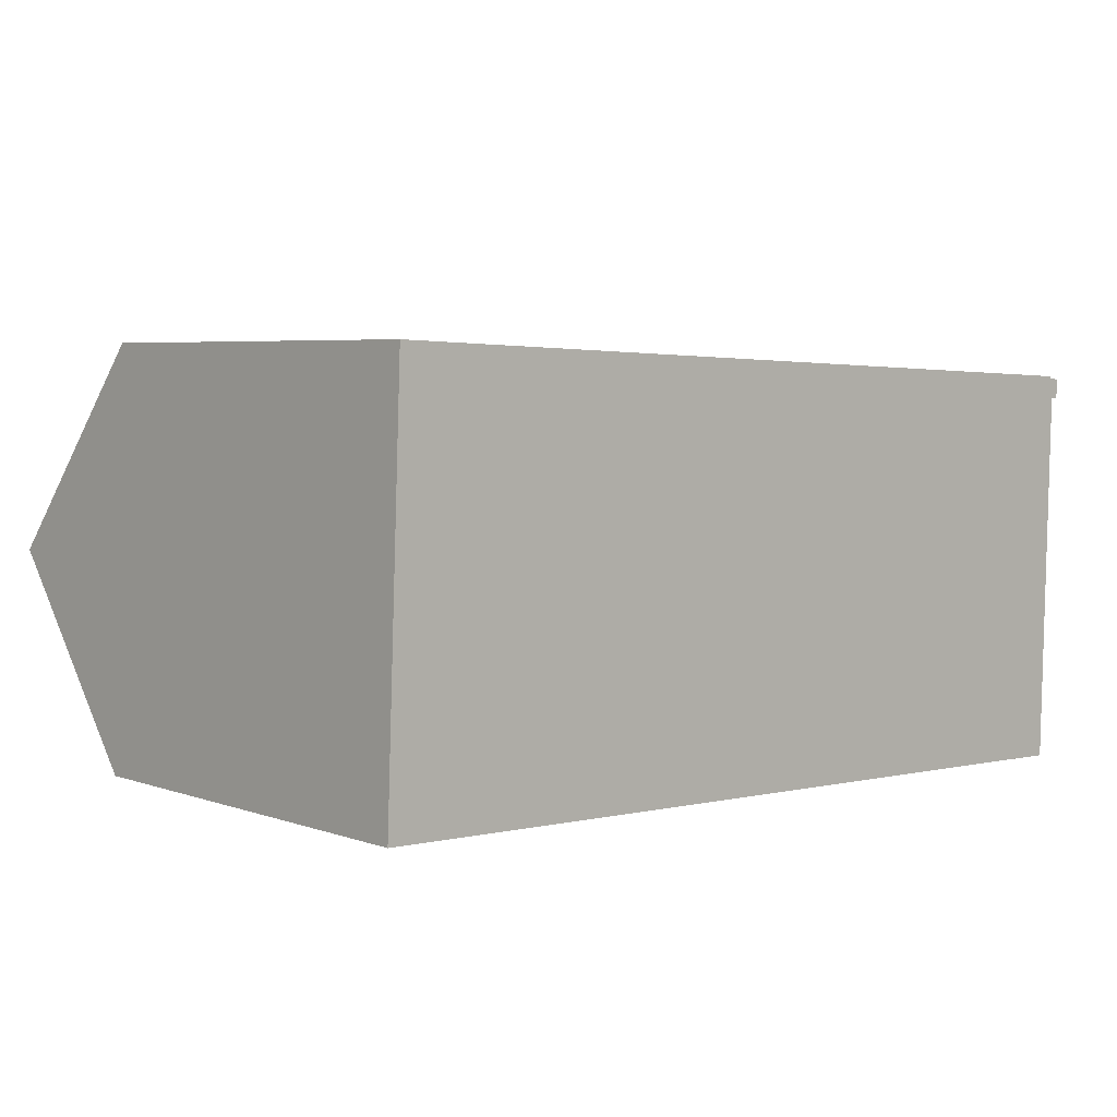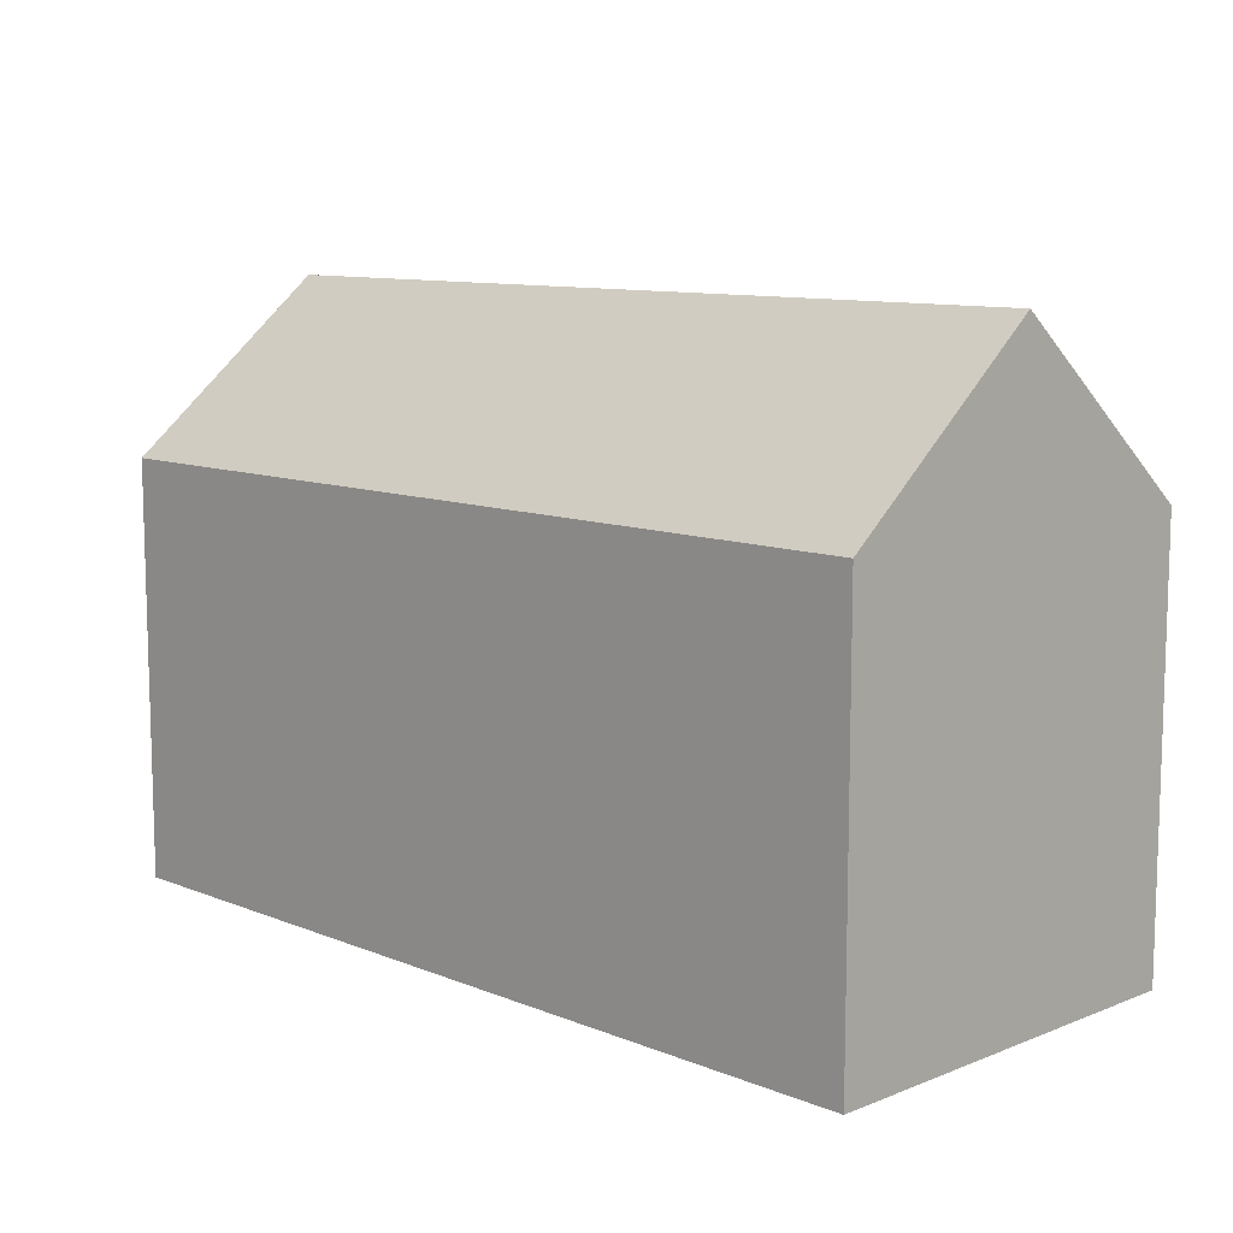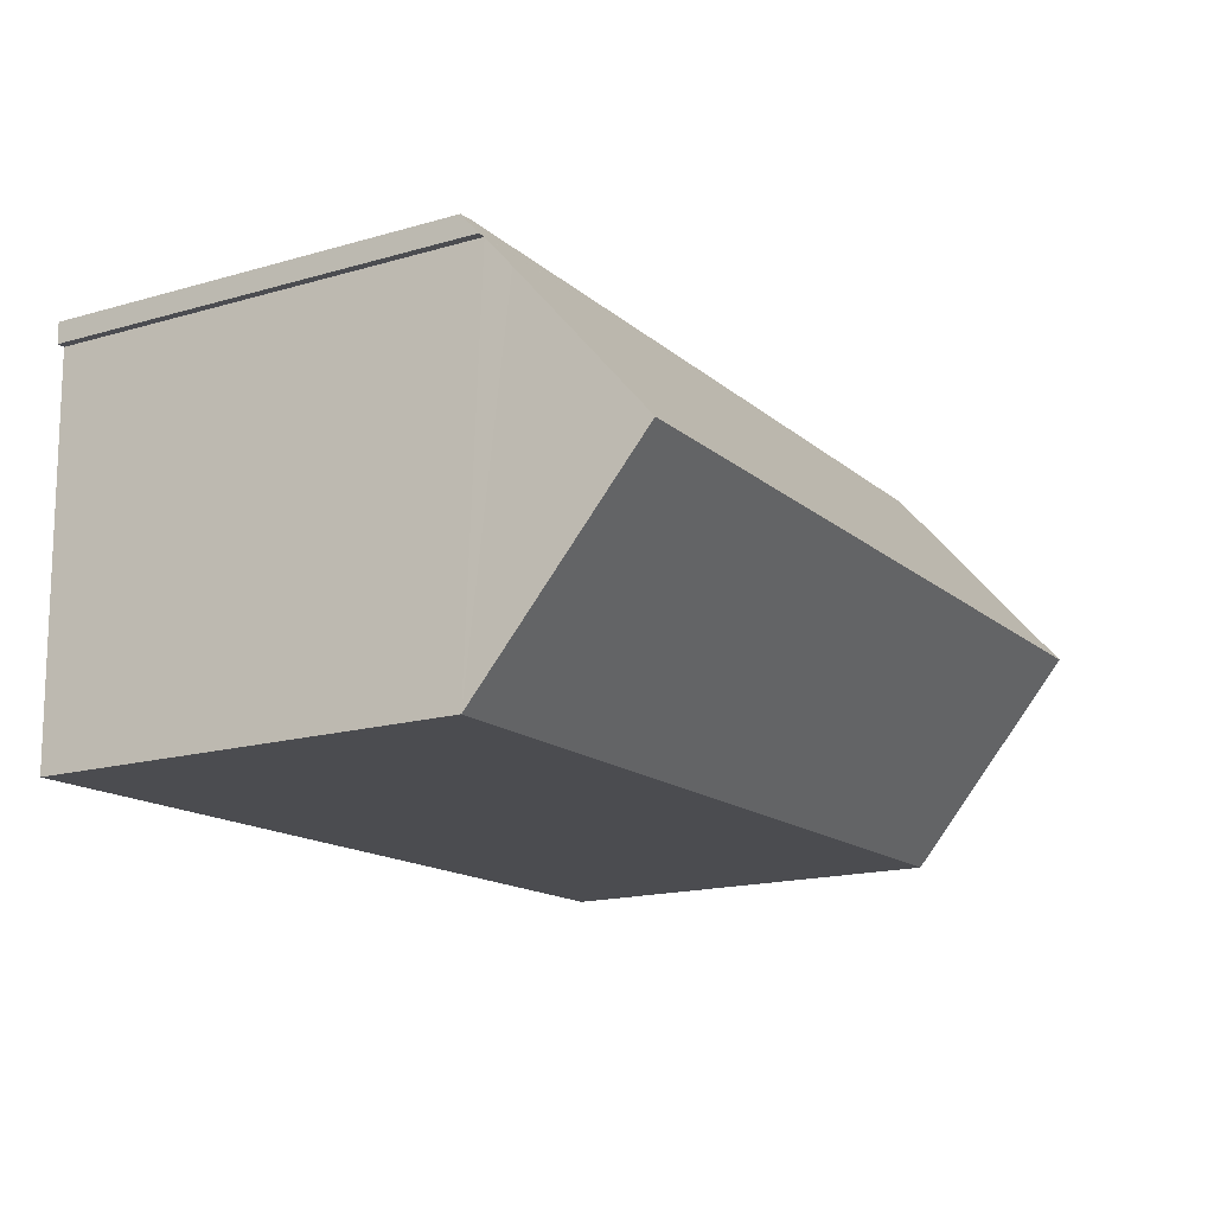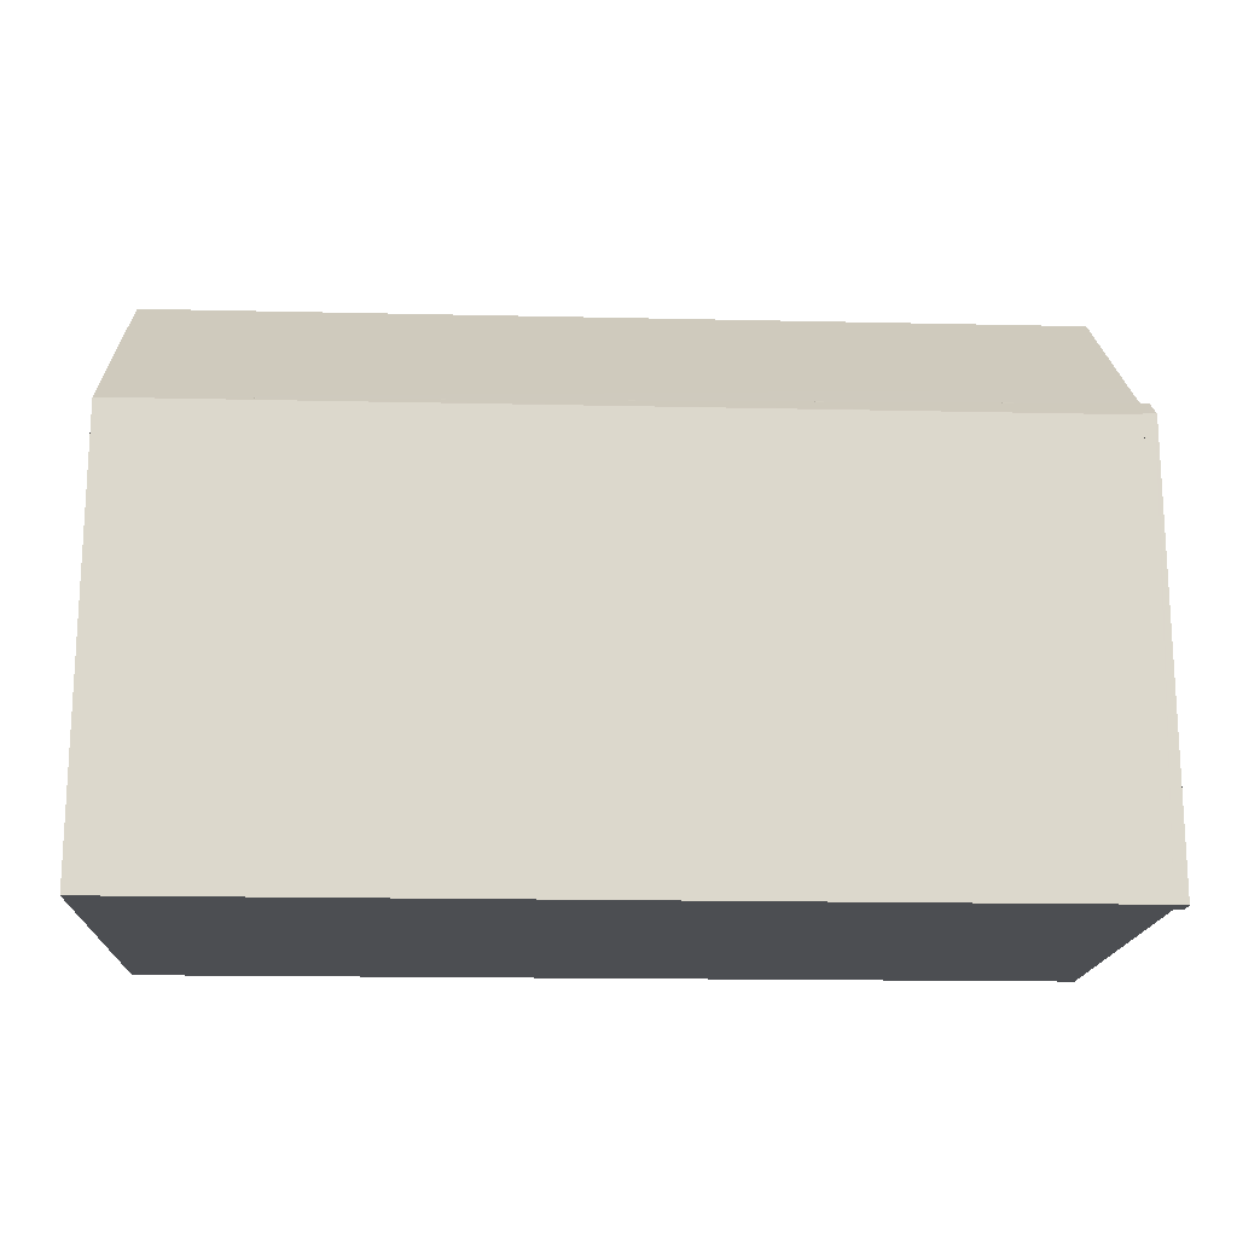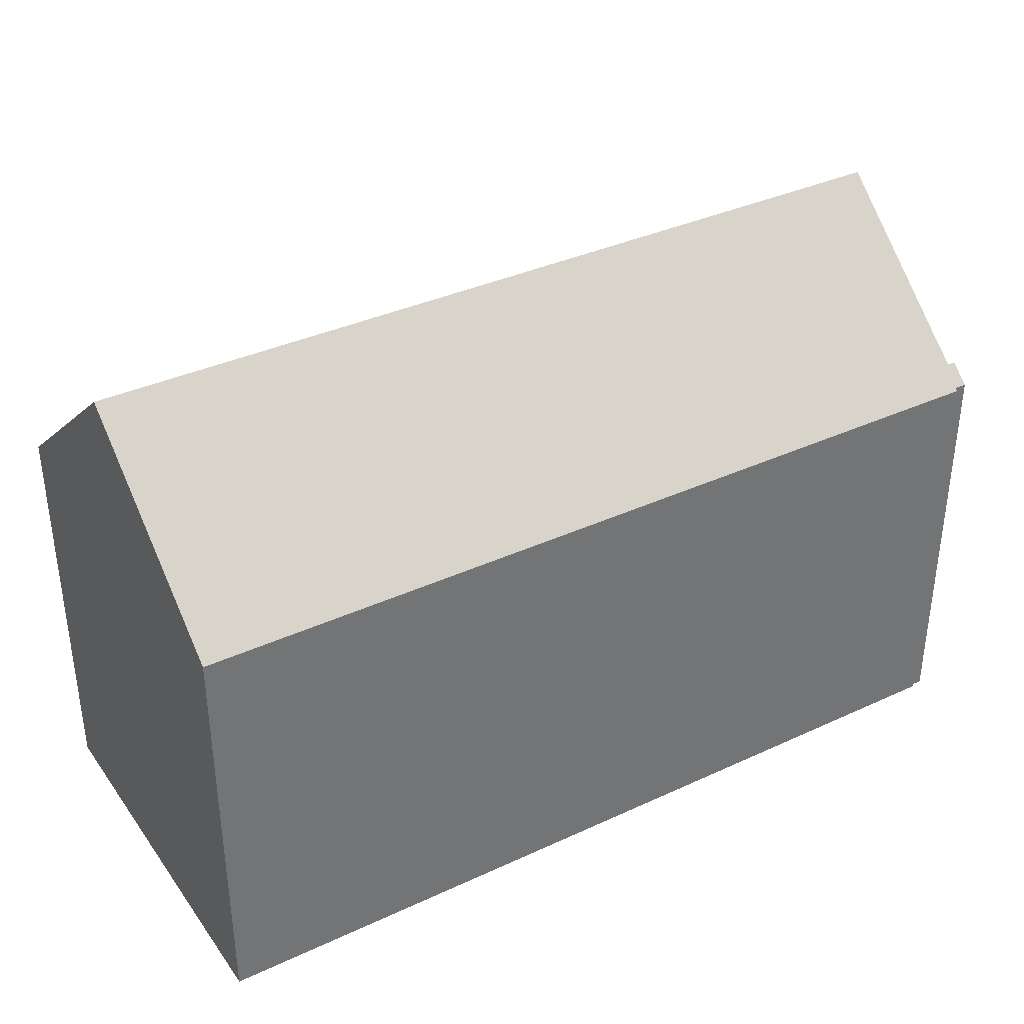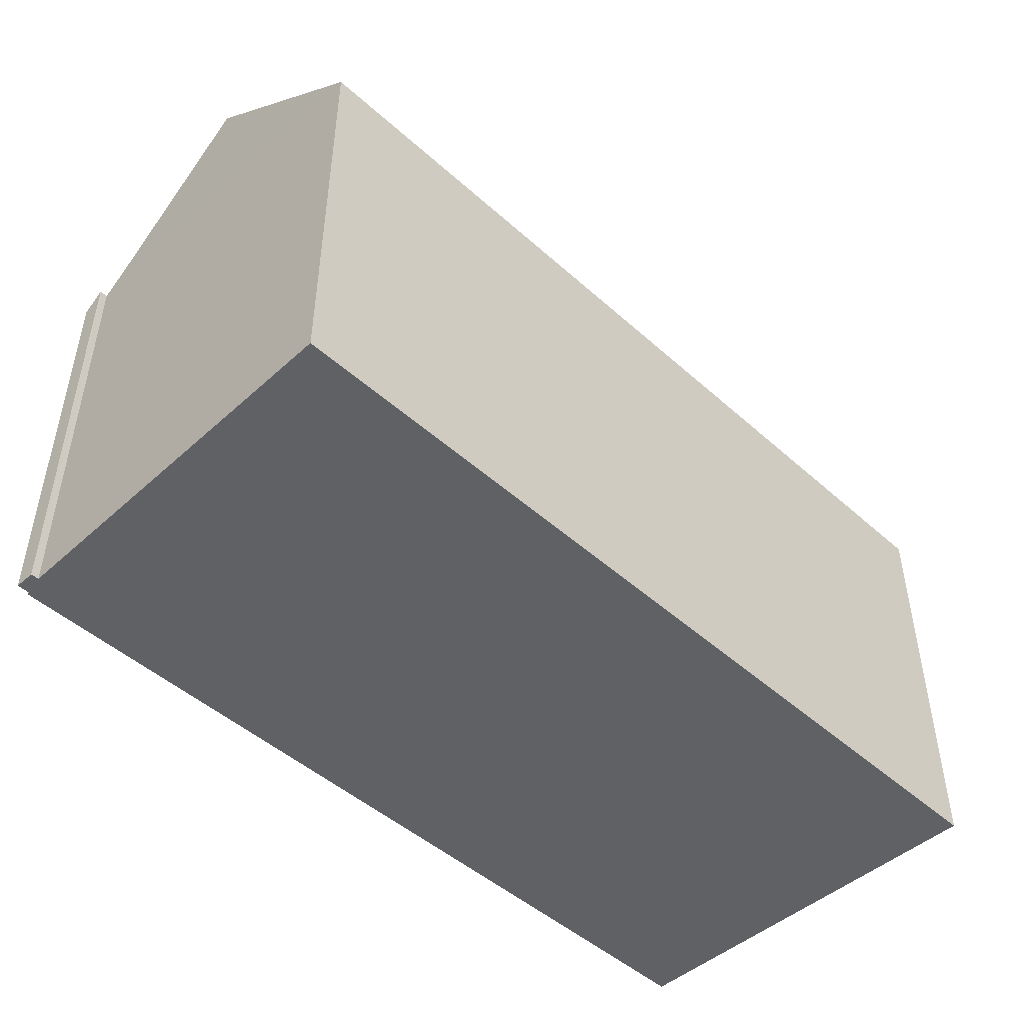
<metadata>
{"format":"obj","ext":"obj","renderer":"f3d","projection":"perspective","resolution":1024,"background":"white","views":[{"elev":5.1,"azim":-42.4,"up":"+Z"},{"elev":10.1,"azim":-132.5,"up":"+Y"},{"elev":-17.2,"azim":119.8,"up":"+Z"},{"elev":-16.8,"azim":-0.5,"up":"+Y"},{"elev":36.2,"azim":-29.0,"up":"+Y"},{"elev":-47.6,"azim":136.9,"up":"+Y"}]}
</metadata>
<code>
v  0.197 14.47 5.021
v  21.94 10.29 -0.812
v  0 10.3 6.304e-16
v  22.05 14.47 4.213
v  22.36 10.77 8.654
v  22.34 10.35 9.165
v  22.38 10.35 9.164
v  22.2 10.35 9.17
v  22.07 10.35 9.175
v  0.393 10.29 10.04
v  22.07 10.3 9.241
v  22.32 10.77 8.655
v  22.16 10.77 8.661
v  22.14 11.41 7.9
v  0 0 0
v  21.94 4.972e-17 -0.812
v  22.36 -5.299e-16 8.654
v  22.16 -5.303e-16 8.661
v  22.32 -5.3e-16 8.655
v  0.393 -6.15e-16 10.04
v  0.197 -3.074e-16 5.021
v  22.07 -5.658e-16 9.241
v  22.07 -5.618e-16 9.175
v  22.2 -5.615e-16 9.17
v  22.38 -5.611e-16 9.164
v  22.34 -5.612e-16 9.165
v  22.14 -4.837e-16 7.9
v  22.05 -2.58e-16 4.213
g defaultobject
f 1 2 3
f 2 1 4
f 5 6 7
f 6 5 8
f 8 5 9
f 9 10 11
f 10 9 5
f 10 5 12
f 10 12 13
f 10 13 14
f 10 14 4
f 10 4 1
f 2 15 3
f 15 2 16
f 17 12 5
f 12 17 13
f 13 17 18
f 18 17 19
f 3 10 1
f 10 3 15
f 10 15 20
f 20 15 21
f 10 22 11
f 22 10 20
f 23 8 9
f 8 23 6
f 6 23 7
f 7 23 24
f 7 24 25
f 25 24 26
f 11 23 9
f 23 11 22
f 7 17 5
f 17 7 25
f 14 2 4
f 2 14 13
f 2 13 18
f 2 18 16
f 16 18 27
f 16 27 28
f 20 23 22
f 23 20 27
f 27 20 28
f 28 20 16
f 16 20 21
f 16 21 15
f 26 17 25
f 17 26 24
f 17 24 19
f 19 24 18
f 18 24 23
f 18 23 27

</code>
